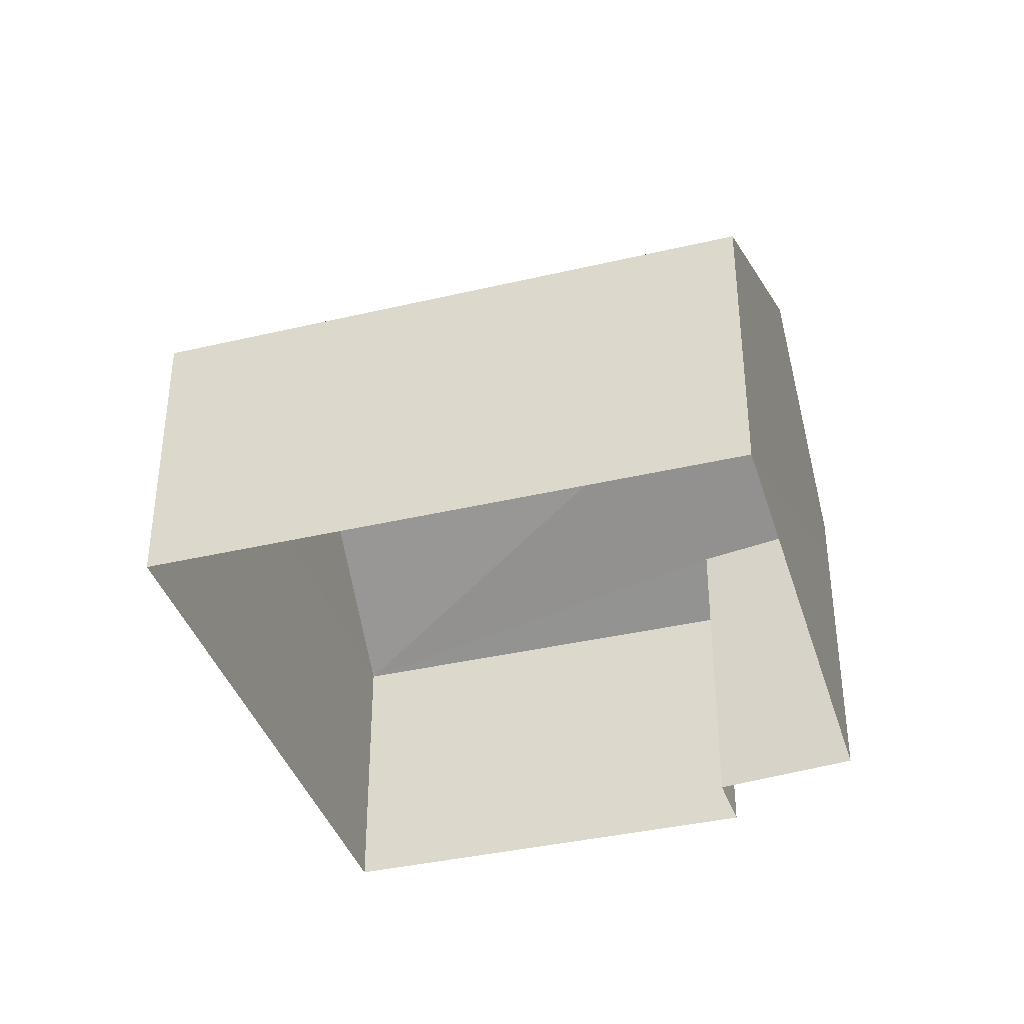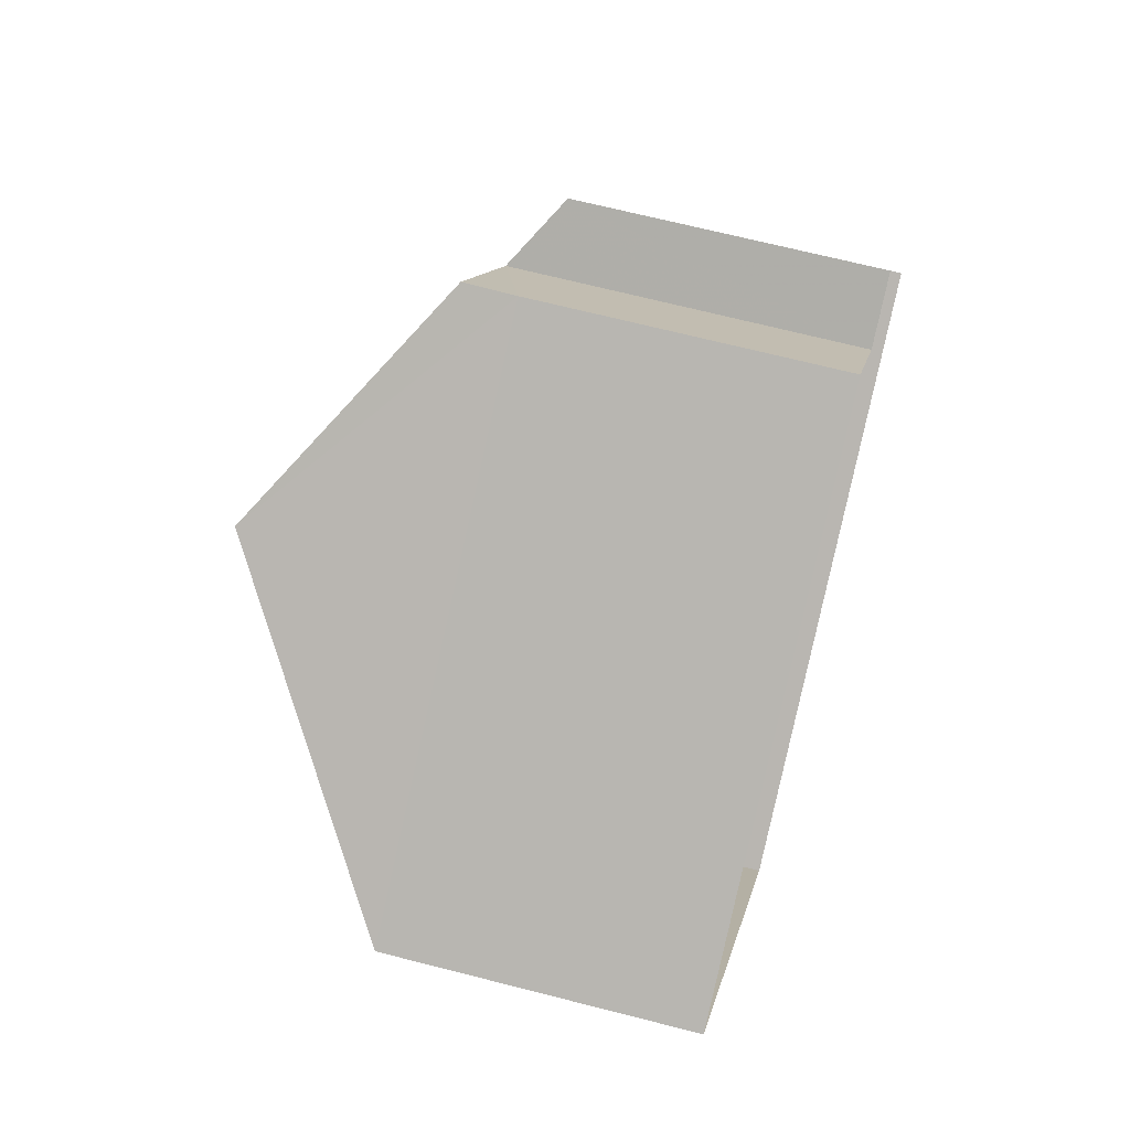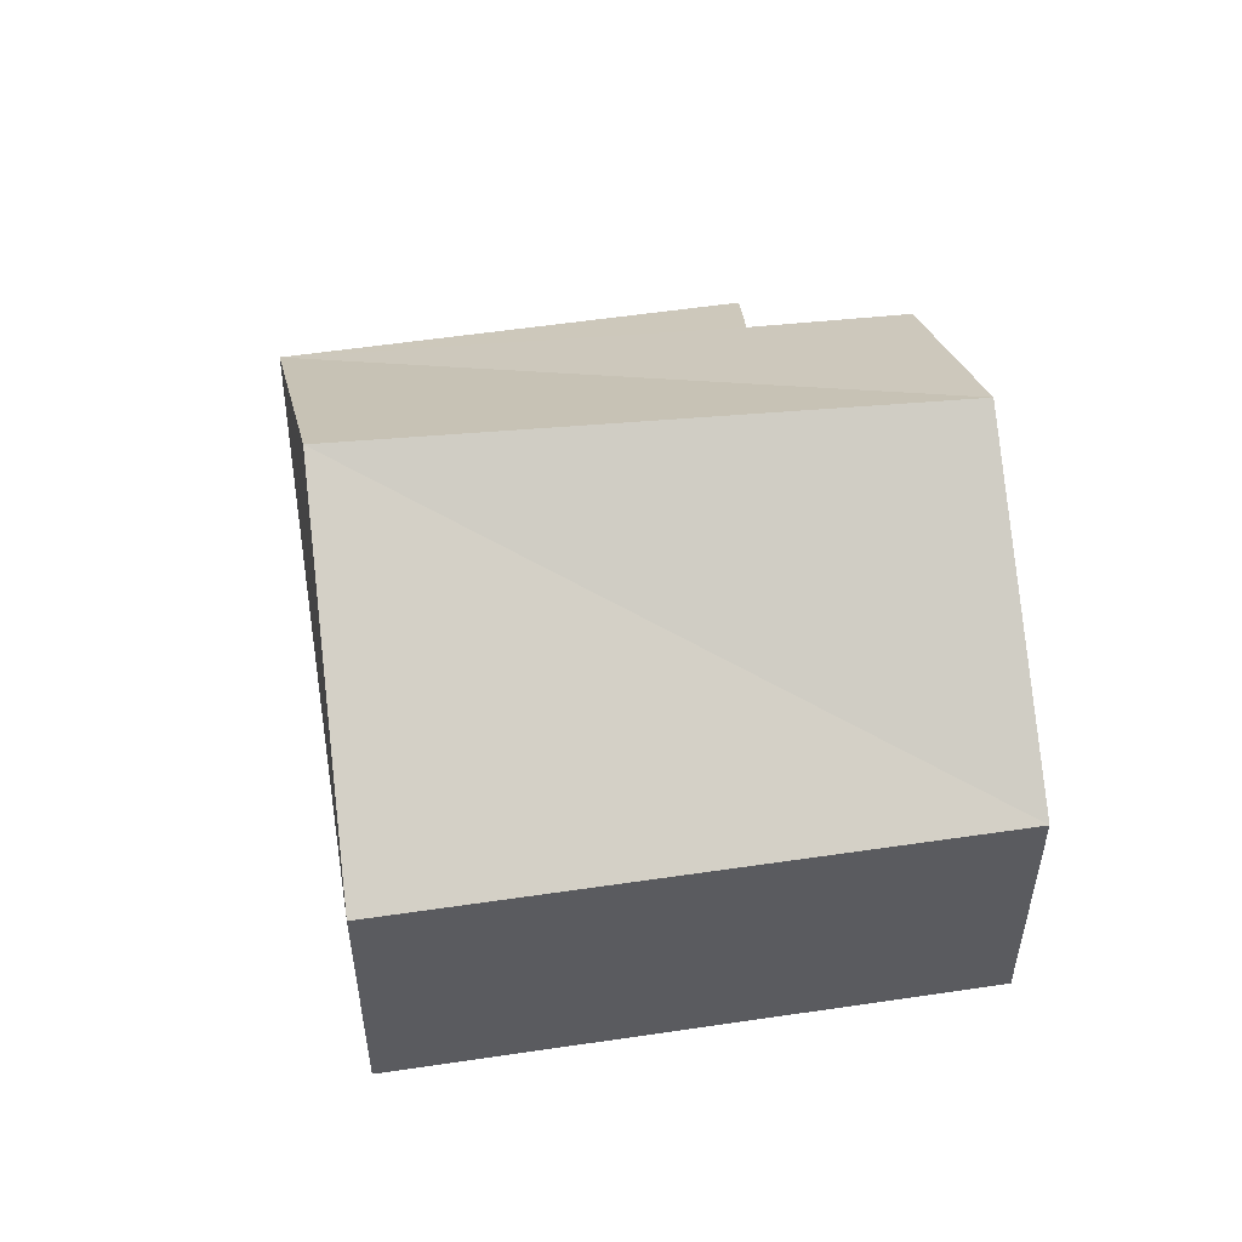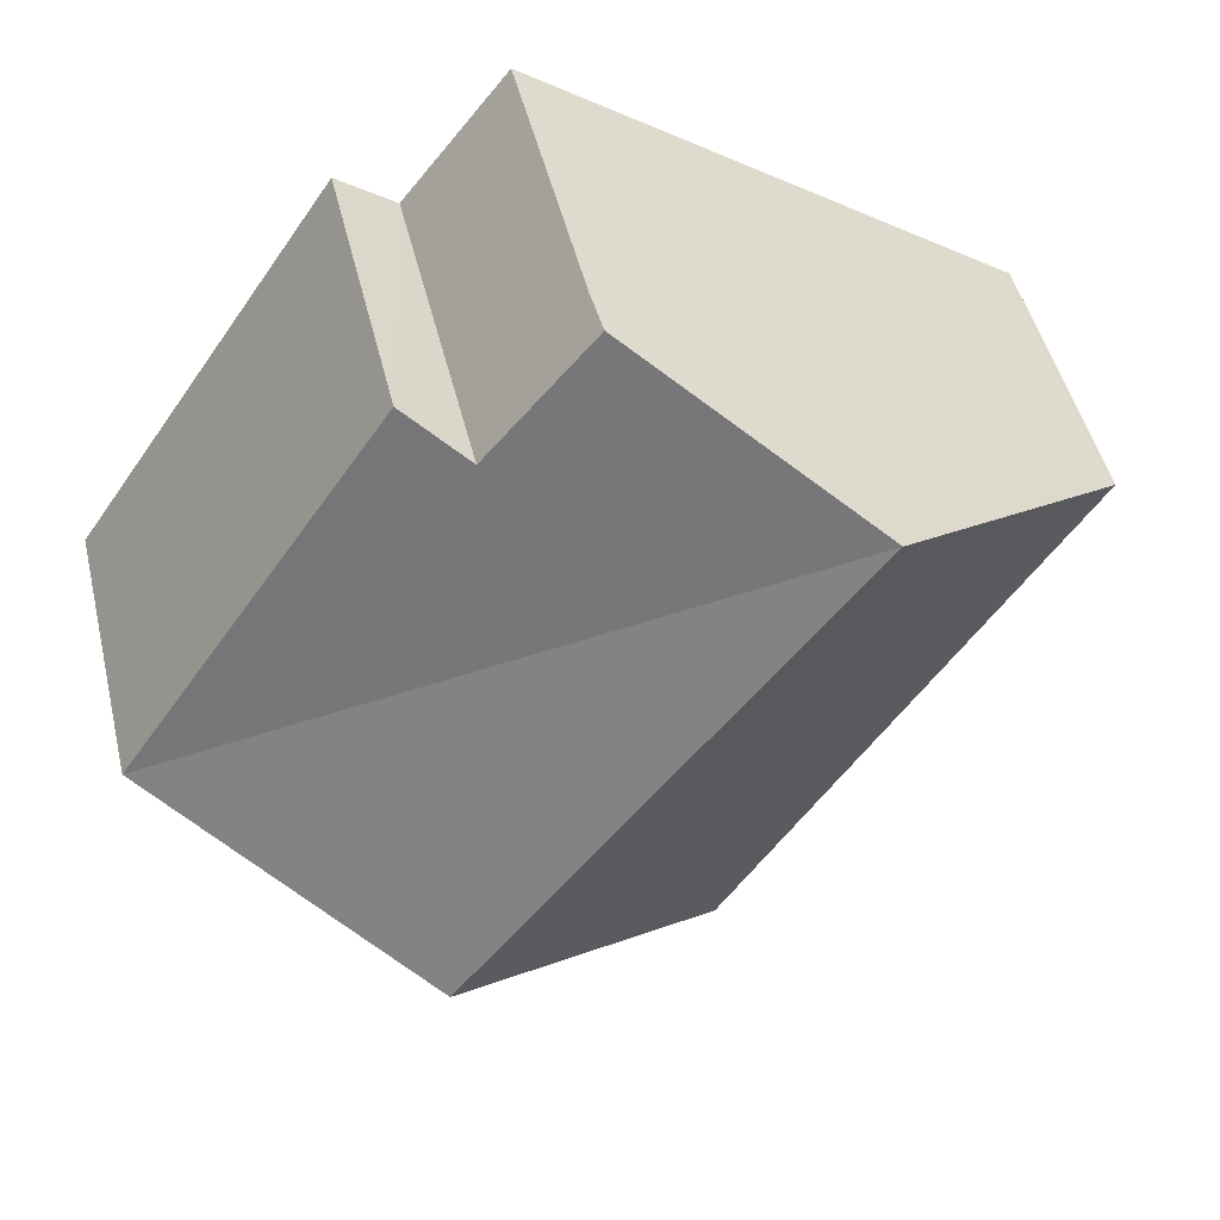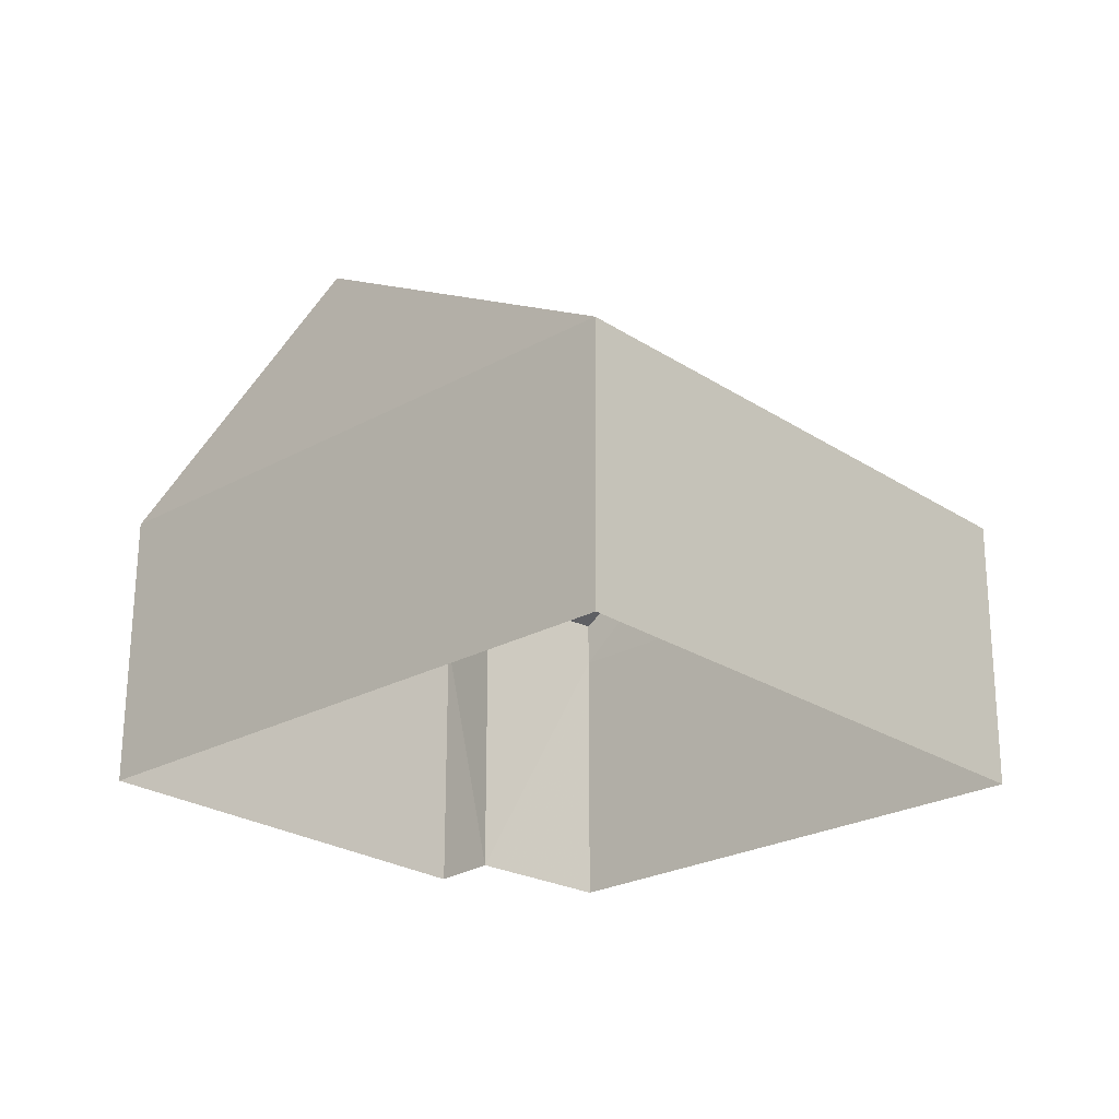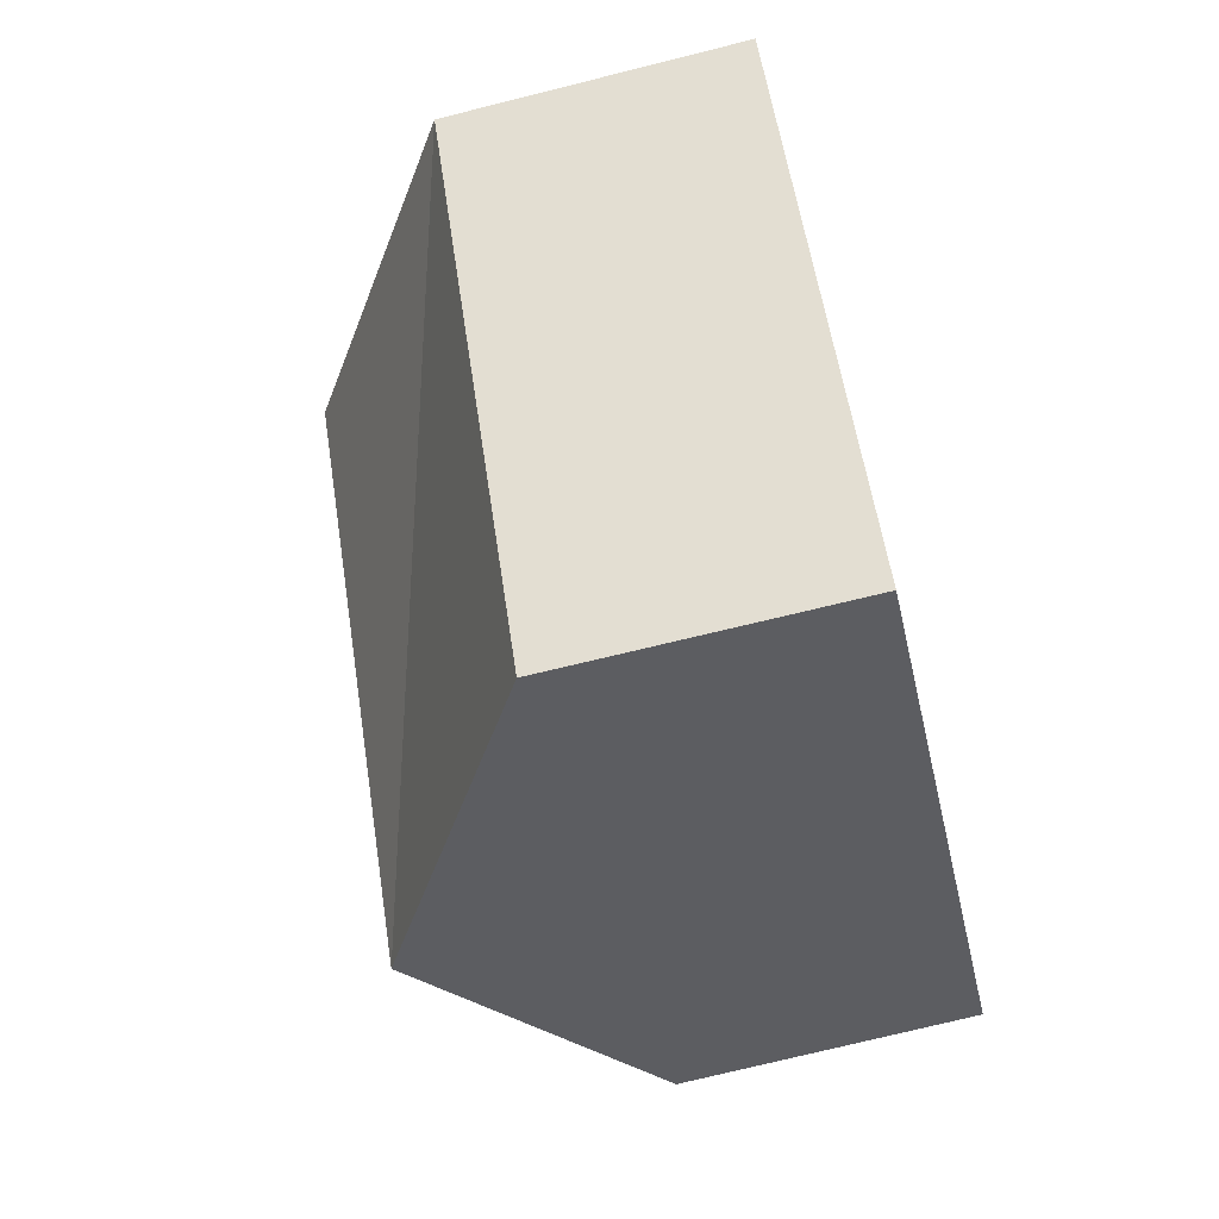
<metadata>
{"format":"obj","ext":"obj","renderer":"f3d","projection":"perspective","resolution":1024,"background":"white","views":[{"elev":-38.2,"azim":72.5,"up":"+Z"},{"elev":63.1,"azim":105.2,"up":"+Y"},{"elev":53.7,"azim":46.7,"up":"+Z"},{"elev":47.6,"azim":-13.4,"up":"+Y"},{"elev":-24.3,"azim":8.7,"up":"+Z"},{"elev":-72.1,"azim":104.0,"up":"+Y"}]}
</metadata>
<code>
v 1.203e+05 7.872e+05 12.56
v 1.203e+05 7.872e+05 12.56
v 1.203e+05 7.872e+05 12.56
v 1.203e+05 7.872e+05 12.56
v 1.203e+05 7.872e+05 12.56
v 1.203e+05 7.872e+05 12.56
v 1.203e+05 7.872e+05 18.9
v 1.203e+05 7.872e+05 18.9
v 1.203e+05 7.872e+05 16.35
v 1.203e+05 7.872e+05 16.35
v 1.203e+05 7.872e+05 16.36
v 1.203e+05 7.872e+05 16.91
v 1.203e+05 7.872e+05 16.36
v 1.203e+05 7.872e+05 17
v 1.203e+05 7.872e+05 16.35
f 1 2 3
f 3 4 1
f 5 2 1
f 6 5 1
f 7 8 9
f 9 8 10
f 8 7 11
f 7 12 11
f 11 12 13
f 14 12 7
f 15 7 9
f 15 14 7
f 8 11 10
f 11 3 2
f 10 11 2
f 4 3 11
f 13 4 11
f 15 9 5
f 6 15 5
f 10 2 5
f 9 10 5
f 15 1 12
f 12 14 15
f 6 1 15
f 13 1 4
f 13 12 1

</code>
